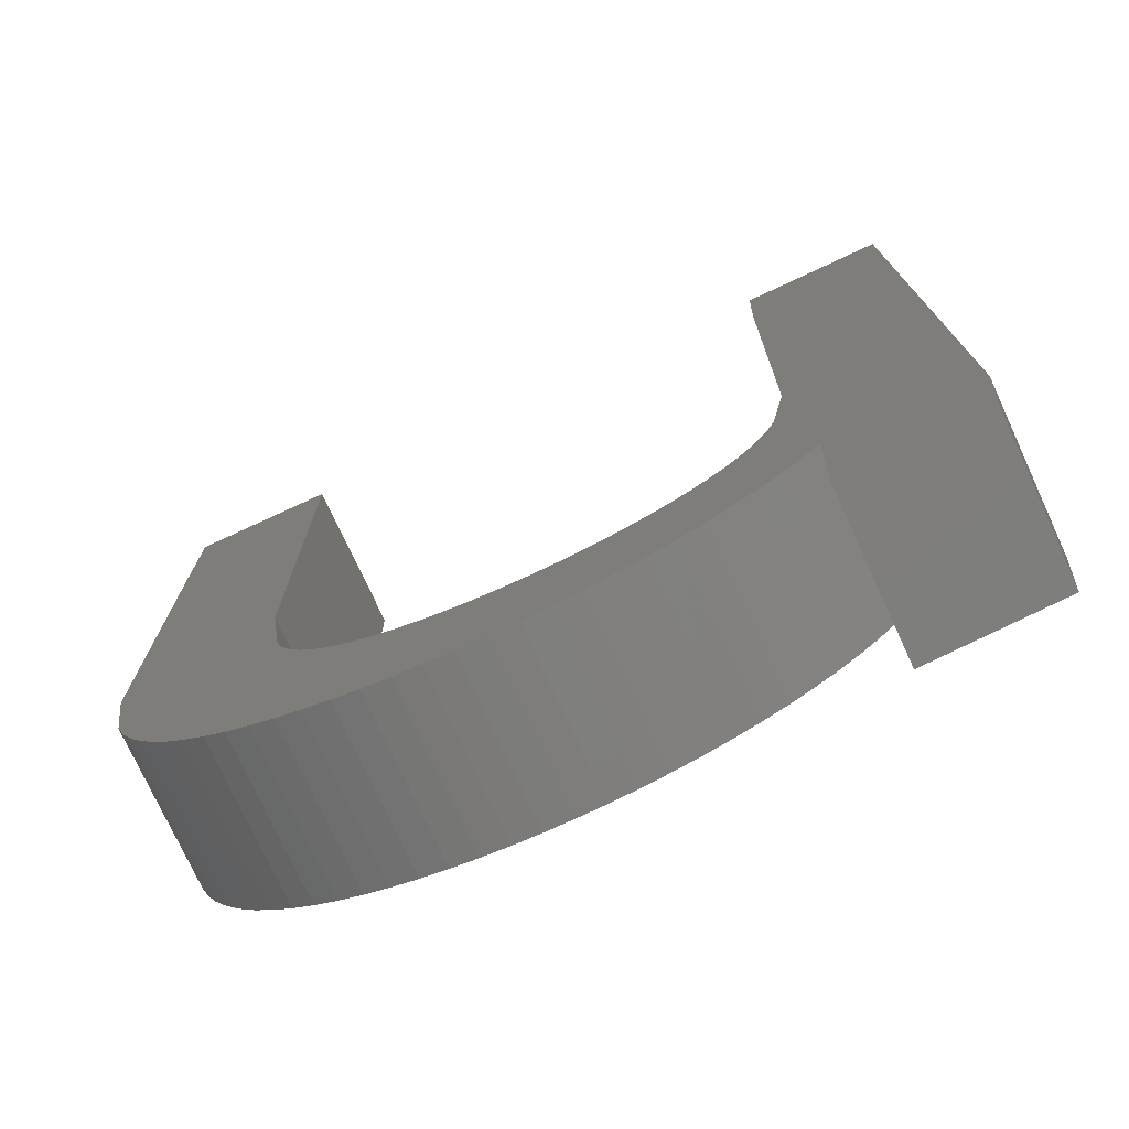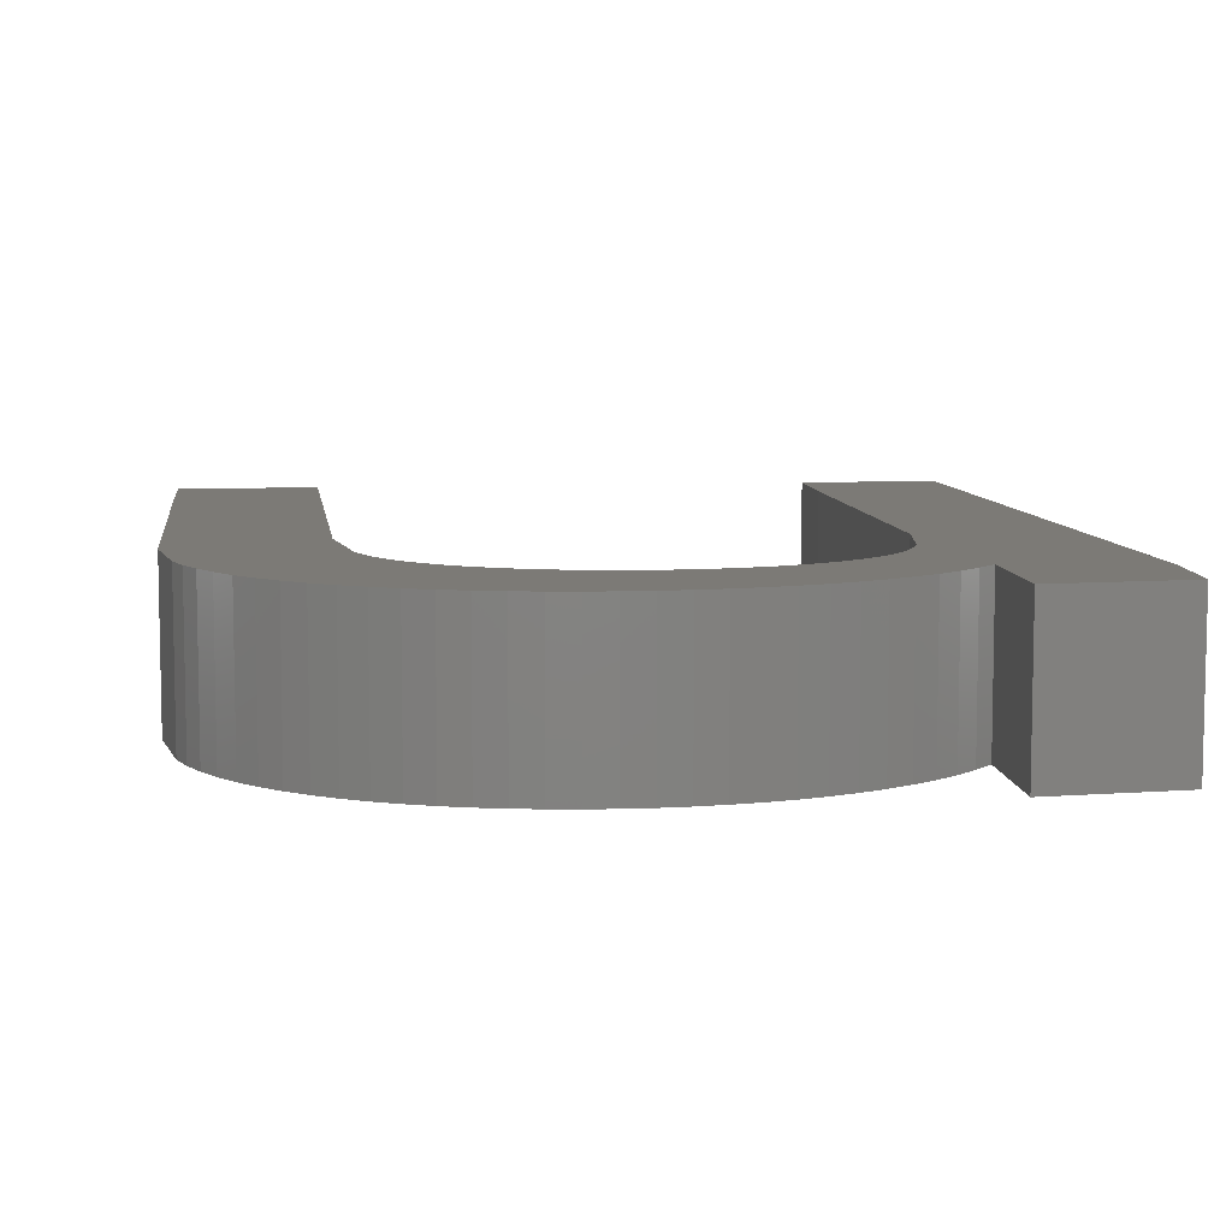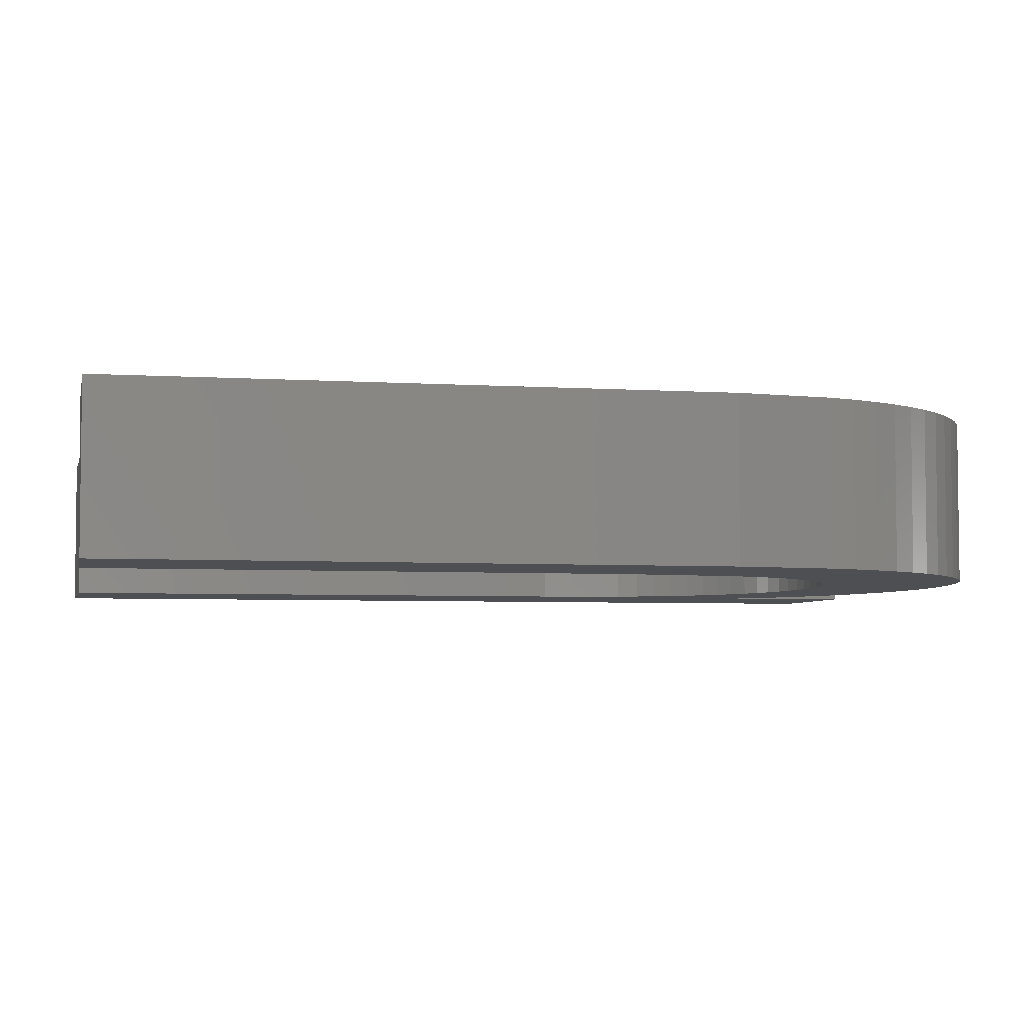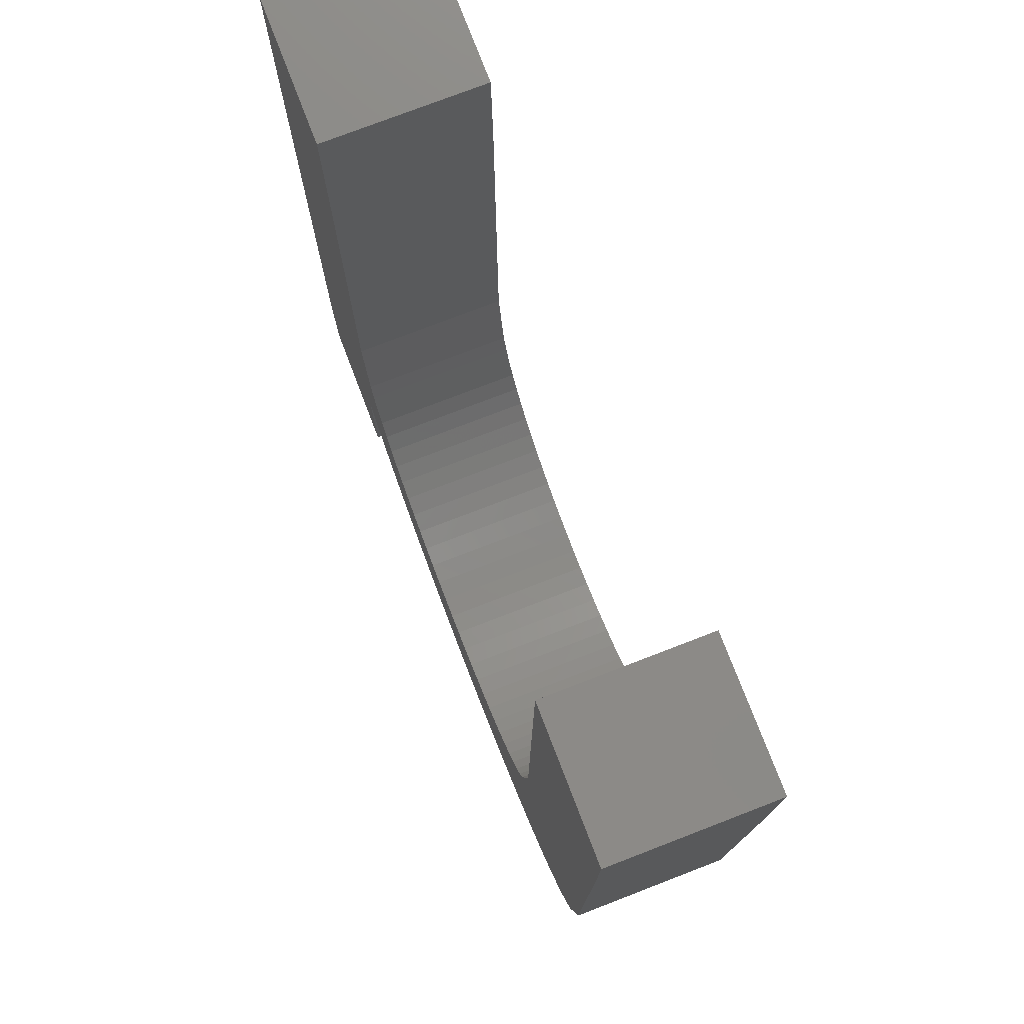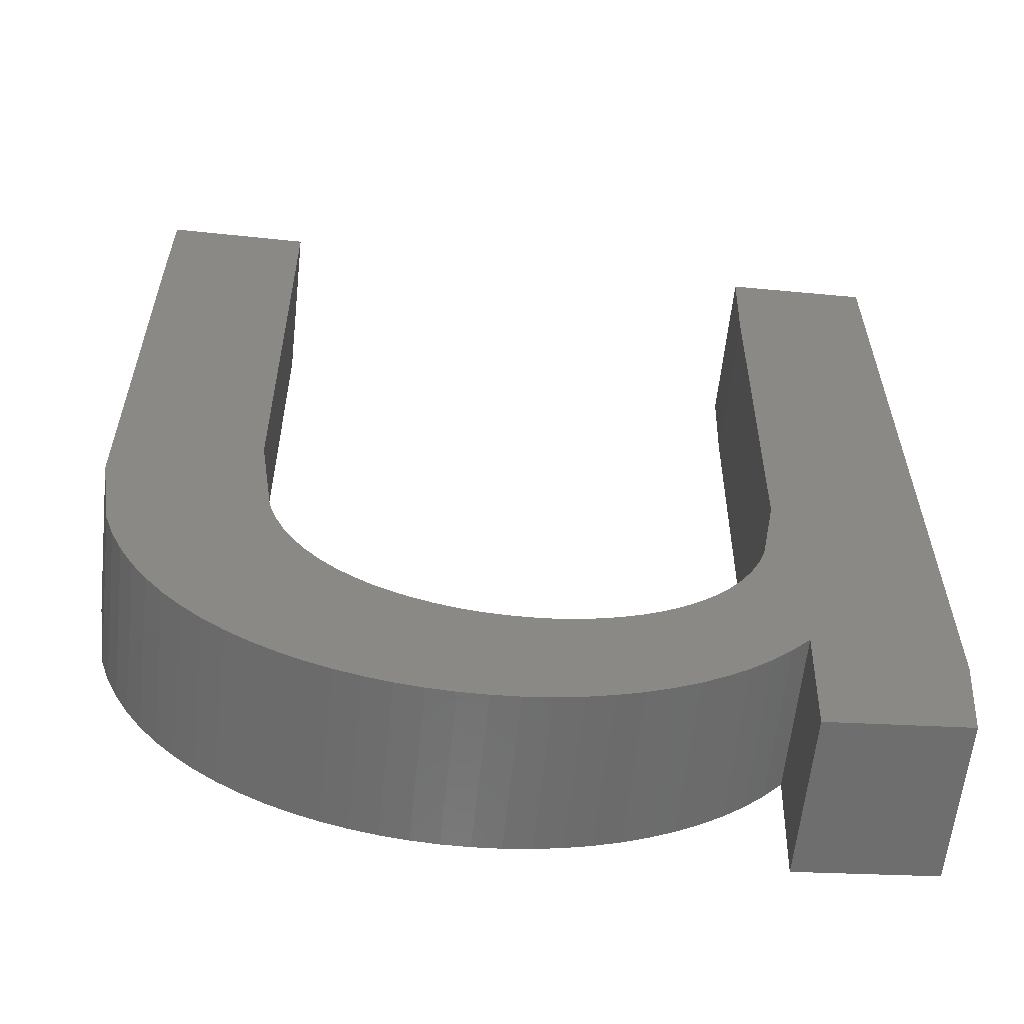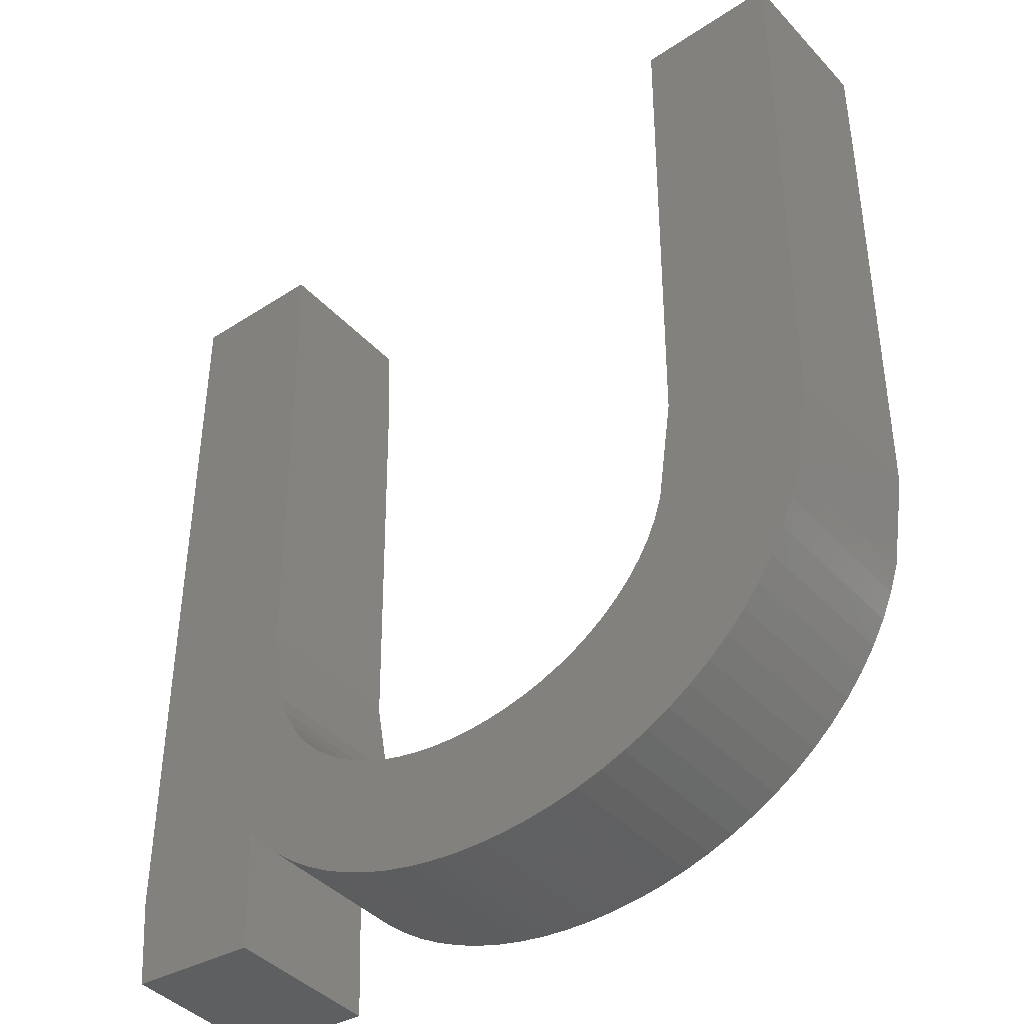
<metadata>
{"format":"stl","ext":"stl","renderer":"f3d","projection":"perspective","resolution":1024,"background":"white","views":[{"elev":-75.8,"azim":24.7,"up":"+Y"},{"elev":7.6,"azim":-7.1,"up":"+Z"},{"elev":-4.7,"azim":-101.3,"up":"+Z"},{"elev":76.1,"azim":-111.1,"up":"+Y"},{"elev":-60.8,"azim":-6.2,"up":"+Y"},{"elev":-42.2,"azim":-141.1,"up":"+Y"}]}
</metadata>
<code>
# stl→obj: 144 verts, 284 faces
v 9.407 3.138 0.4
v 9.408 2.842 0.4
v 9.77 3.14 0.4
v 9.784 1.823 0.4
v 9.422 1.657 0.4
v 9.823 1.552 0.4
v 9.46 1.423 0.4
v 9.483 1.355 0.4
v 9.841 1.5 0.4
v 9.512 1.29 0.4
v 9.863 1.451 0.4
v 9.545 1.23 0.4
v 9.583 1.174 0.4
v 9.89 1.406 0.4
v 9.626 1.122 0.4
v 9.92 1.364 0.4
v 9.672 1.075 0.4
v 9.722 1.032 0.4
v 9.955 1.327 0.4
v 9.776 0.9928 0.4
v 9.994 1.293 0.4
v 9.832 0.9582 0.4
v 10.03 1.263 0.4
v 9.891 0.9278 0.4
v 9.952 0.9017 0.4
v 10.08 1.237 0.4
v 10.02 0.8799 0.4
v 10.13 1.215 0.4
v 10.08 0.8624 0.4
v 10.17 1.196 0.4
v 10.15 0.8492 0.4
v 10.22 1.181 0.4
v 10.21 0.8403 0.4
v 10.28 1.17 0.4
v 10.28 0.8358 0.4
v 10.33 1.162 0.4
v 10.35 0.8356 0.4
v 10.38 1.158 0.4
v 10.42 0.8397 0.4
v 10.43 1.158 0.4
v 10.48 0.8481 0.4
v 10.49 1.162 0.4
v 10.55 0.861 0.4
v 10.54 1.169 0.4
v 10.62 0.8782 0.4
v 10.59 1.181 0.4
v 10.68 0.8997 0.4
v 10.64 1.196 0.4
v 10.74 0.9256 0.4
v 10.69 1.214 0.4
v 10.81 0.956 0.4
v 10.74 1.236 0.4
v 10.86 0.9907 0.4
v 10.78 1.262 0.4
v 10.92 1.03 0.4
v 10.82 1.292 0.4
v 10.97 1.073 0.4
v 10.86 1.326 0.4
v 11.02 1.121 0.4
v 11.07 1.174 0.4
v 11.05 0.847 0.4
v 11.4 0.878 0.4
v 11.42 1.11 0.4
v 11 1.548 0.4
v 11.04 1.764 0.4
v 11.43 3.142 0.4
v 11.05 2.858 0.4
v 11.06 3.131 0.4
v 10.98 1.496 0.4
v 10.96 1.448 0.4
v 10.93 1.404 0.4
v 10.9 1.363 0.4
v 11.06 3.131 0
v 11.43 3.142 0
v 11.42 1.11 0
v 11.4 0.878 0
v 11.05 0.847 0
v 11.07 1.174 0
v 11.02 1.121 0
v 10.97 1.073 0
v 10.92 1.03 0
v 10.86 0.9907 0
v 10.81 0.956 0
v 10.74 0.9256 0
v 10.68 0.8997 0
v 10.62 0.8782 0
v 10.55 0.861 0
v 10.48 0.8481 0
v 10.42 0.8397 0
v 10.35 0.8356 0
v 10.28 0.8358 0
v 10.21 0.8403 0
v 10.15 0.8492 0
v 10.08 0.8624 0
v 10.02 0.8799 0
v 9.952 0.9017 0
v 9.891 0.9278 0
v 9.832 0.9582 0
v 9.776 0.9928 0
v 9.722 1.032 0
v 9.672 1.075 0
v 9.626 1.122 0
v 9.583 1.174 0
v 9.545 1.23 0
v 9.512 1.29 0
v 9.483 1.355 0
v 9.46 1.423 0
v 9.422 1.657 0
v 9.408 2.842 0
v 9.407 3.138 0
v 9.77 3.14 0
v 9.784 1.823 0
v 9.823 1.552 0
v 9.841 1.5 0
v 9.863 1.451 0
v 9.89 1.406 0
v 9.92 1.364 0
v 9.955 1.327 0
v 9.994 1.293 0
v 10.03 1.263 0
v 10.08 1.237 0
v 10.13 1.215 0
v 10.17 1.196 0
v 10.22 1.181 0
v 10.28 1.17 0
v 10.33 1.162 0
v 10.38 1.158 0
v 10.43 1.158 0
v 10.49 1.162 0
v 10.54 1.169 0
v 10.59 1.181 0
v 10.64 1.196 0
v 10.69 1.214 0
v 10.74 1.236 0
v 10.78 1.262 0
v 10.82 1.292 0
v 10.86 1.326 0
v 10.9 1.363 0
v 10.93 1.404 0
v 10.96 1.448 0
v 10.98 1.496 0
v 11 1.548 0
v 11.04 1.764 0
v 11.05 2.858 0
f 1 2 3
f 3 2 4
f 4 2 5
f 4 5 6
f 6 5 7
f 6 7 8
f 6 8 9
f 9 8 10
f 9 10 11
f 11 10 12
f 11 12 13
f 11 13 14
f 14 13 15
f 14 15 16
f 16 15 17
f 16 17 18
f 16 18 19
f 19 18 20
f 19 20 21
f 21 20 22
f 21 22 23
f 23 22 24
f 23 24 25
f 23 25 26
f 26 25 27
f 26 27 28
f 28 27 29
f 28 29 30
f 30 29 31
f 30 31 32
f 32 31 33
f 32 33 34
f 34 33 35
f 34 35 36
f 36 35 37
f 36 37 38
f 38 37 39
f 38 39 40
f 40 39 41
f 40 41 42
f 42 41 43
f 42 43 44
f 44 43 45
f 44 45 46
f 46 45 47
f 46 47 48
f 48 47 49
f 48 49 50
f 50 49 51
f 50 51 52
f 52 51 53
f 52 53 54
f 54 53 55
f 54 55 56
f 56 55 57
f 56 57 58
f 58 57 59
f 58 59 60
f 61 62 60
f 60 62 63
f 60 63 64
f 64 63 65
f 65 63 66
f 65 66 67
f 67 66 68
f 64 69 60
f 60 69 70
f 60 70 71
f 71 72 60
f 60 72 58
f 68 66 73
f 73 66 74
f 66 63 74
f 74 63 75
f 63 62 75
f 75 62 76
f 62 61 76
f 76 61 77
f 61 60 77
f 77 60 78
f 60 59 78
f 78 59 79
f 59 57 79
f 79 57 80
f 57 55 80
f 80 55 81
f 55 53 81
f 81 53 82
f 53 51 82
f 82 51 83
f 51 49 83
f 83 49 84
f 49 47 84
f 84 47 85
f 47 45 85
f 85 45 86
f 45 43 86
f 86 43 87
f 43 41 87
f 87 41 88
f 41 39 88
f 88 39 89
f 39 37 89
f 89 37 90
f 37 35 90
f 90 35 91
f 35 33 91
f 91 33 92
f 33 31 92
f 92 31 93
f 31 29 93
f 93 29 94
f 29 27 94
f 94 27 95
f 27 25 95
f 95 25 96
f 25 24 96
f 96 24 97
f 24 22 97
f 97 22 98
f 22 20 98
f 98 20 99
f 20 18 99
f 99 18 100
f 18 17 100
f 100 17 101
f 17 15 101
f 101 15 102
f 15 13 102
f 102 13 103
f 13 12 103
f 103 12 104
f 12 10 104
f 104 10 105
f 10 8 105
f 105 8 106
f 8 7 106
f 106 7 107
f 7 5 107
f 107 5 108
f 5 2 108
f 108 2 109
f 2 1 109
f 109 1 110
f 1 3 110
f 110 3 111
f 3 4 111
f 111 4 112
f 4 6 112
f 112 6 113
f 6 9 113
f 113 9 114
f 9 11 114
f 114 11 115
f 11 14 115
f 115 14 116
f 14 16 116
f 116 16 117
f 16 19 117
f 117 19 118
f 19 21 118
f 118 21 119
f 21 23 119
f 119 23 120
f 23 26 120
f 120 26 121
f 26 28 121
f 121 28 122
f 28 30 122
f 122 30 123
f 30 32 123
f 123 32 124
f 32 34 124
f 124 34 125
f 34 36 125
f 125 36 126
f 36 38 126
f 126 38 127
f 38 40 127
f 127 40 128
f 40 42 128
f 128 42 129
f 42 44 129
f 129 44 130
f 44 46 130
f 130 46 131
f 46 48 131
f 131 48 132
f 48 50 132
f 132 50 133
f 50 52 133
f 133 52 134
f 52 54 134
f 134 54 135
f 54 56 135
f 135 56 136
f 56 58 136
f 136 58 137
f 58 72 137
f 137 72 138
f 72 71 138
f 138 71 139
f 71 70 139
f 139 70 140
f 70 69 140
f 140 69 141
f 69 64 141
f 141 64 142
f 64 65 142
f 142 65 143
f 65 67 143
f 143 67 144
f 67 68 144
f 144 68 73
f 109 112 108
f 108 112 113
f 108 113 107
f 107 113 106
f 106 113 114
f 106 114 105
f 105 114 115
f 105 115 104
f 104 115 103
f 103 115 116
f 103 116 102
f 102 116 117
f 102 117 101
f 101 117 100
f 100 117 118
f 100 118 99
f 99 118 119
f 99 119 98
f 98 119 120
f 98 120 97
f 97 120 96
f 96 120 121
f 96 121 95
f 95 121 122
f 95 122 94
f 94 122 123
f 94 123 93
f 93 123 124
f 93 124 92
f 92 124 125
f 92 125 91
f 91 125 126
f 91 126 90
f 90 126 127
f 90 127 89
f 89 127 128
f 89 128 88
f 88 128 129
f 88 129 87
f 87 129 130
f 87 130 86
f 86 130 131
f 86 131 85
f 85 131 132
f 85 132 84
f 84 132 133
f 84 133 83
f 83 133 134
f 83 134 82
f 82 134 135
f 82 135 81
f 81 135 136
f 81 136 80
f 80 136 137
f 80 137 79
f 79 137 78
f 78 137 138
f 78 138 139
f 110 111 109
f 109 111 112
f 139 140 78
f 78 140 141
f 78 141 142
f 78 142 75
f 75 142 143
f 75 143 74
f 74 143 144
f 74 144 73
f 75 76 78
f 78 76 77

</code>
